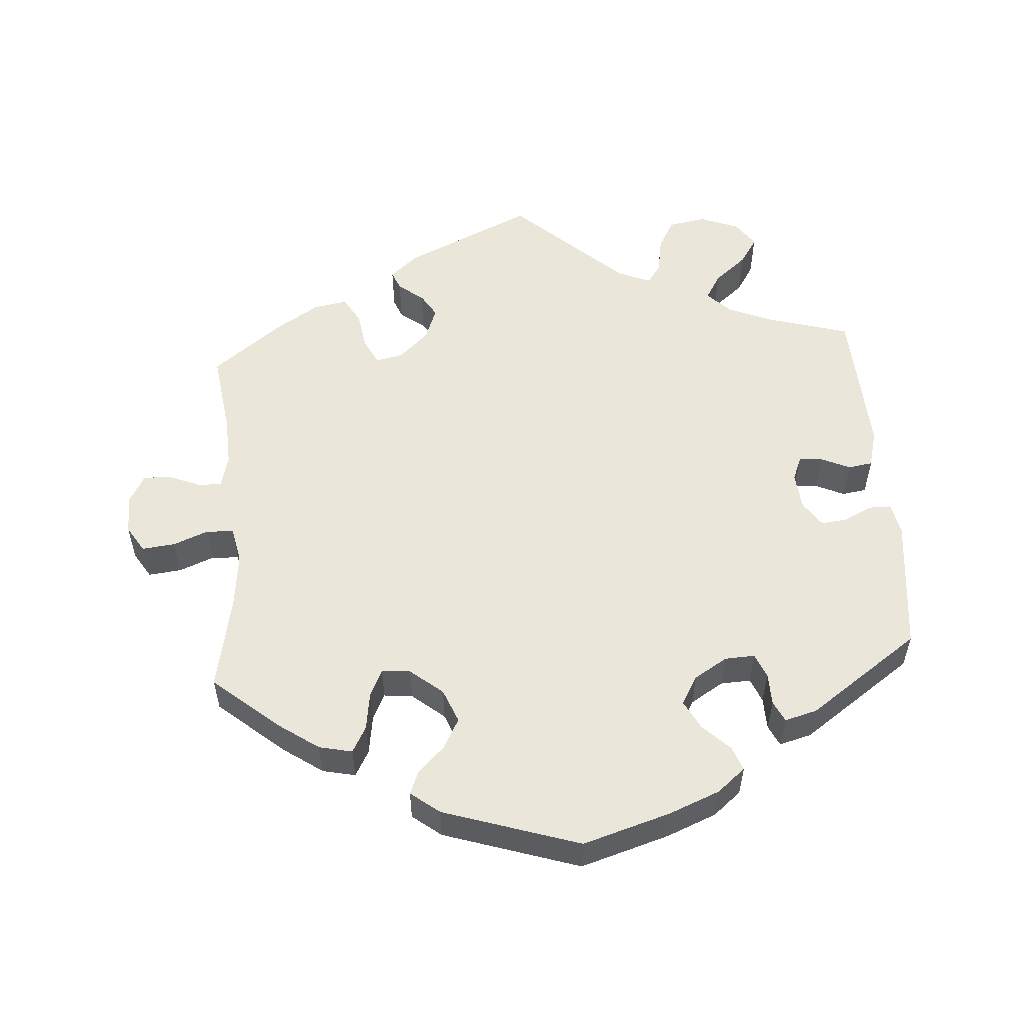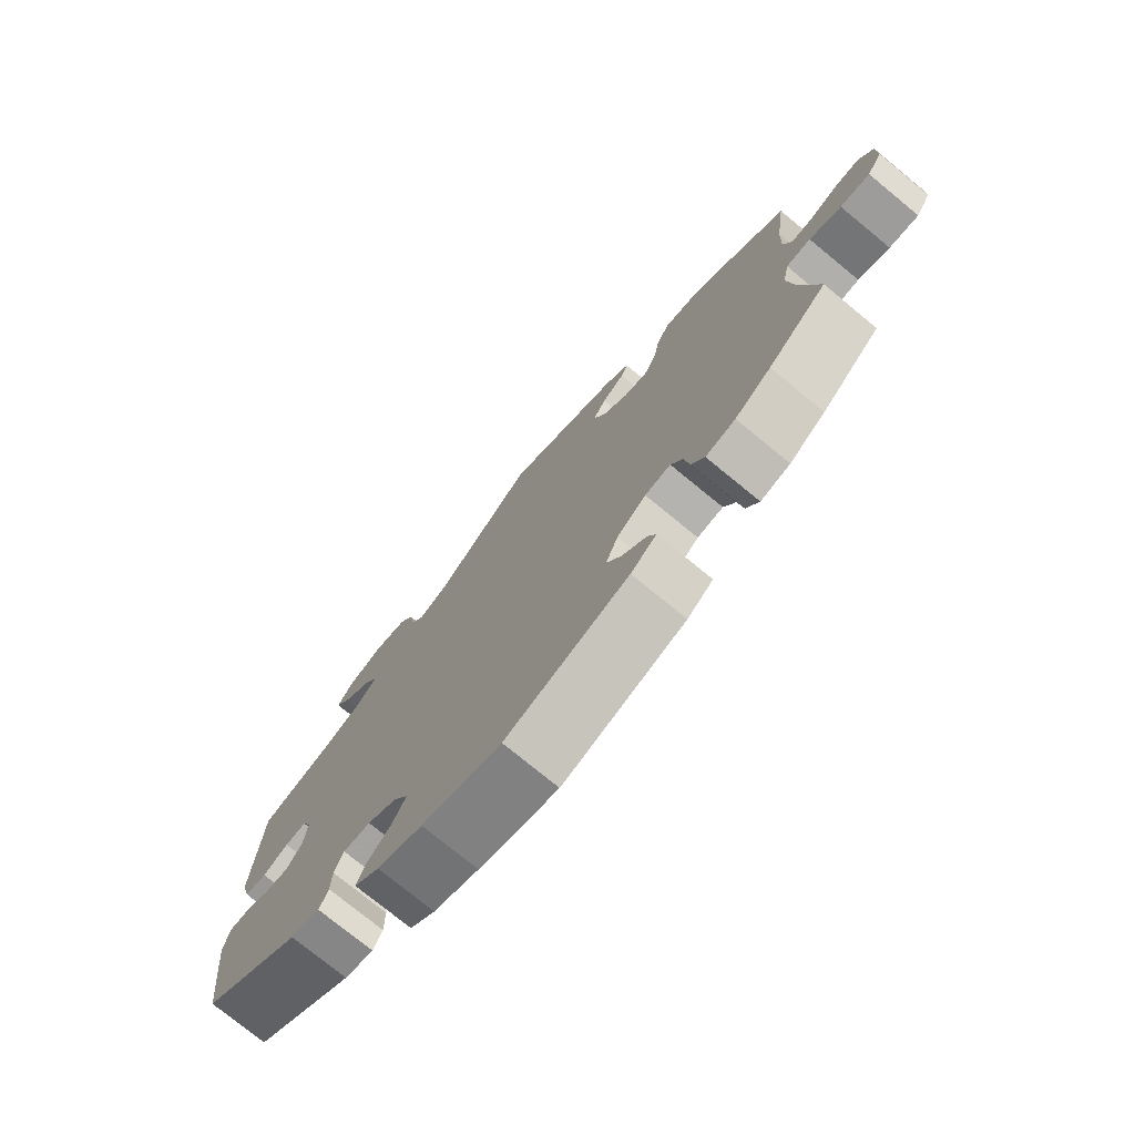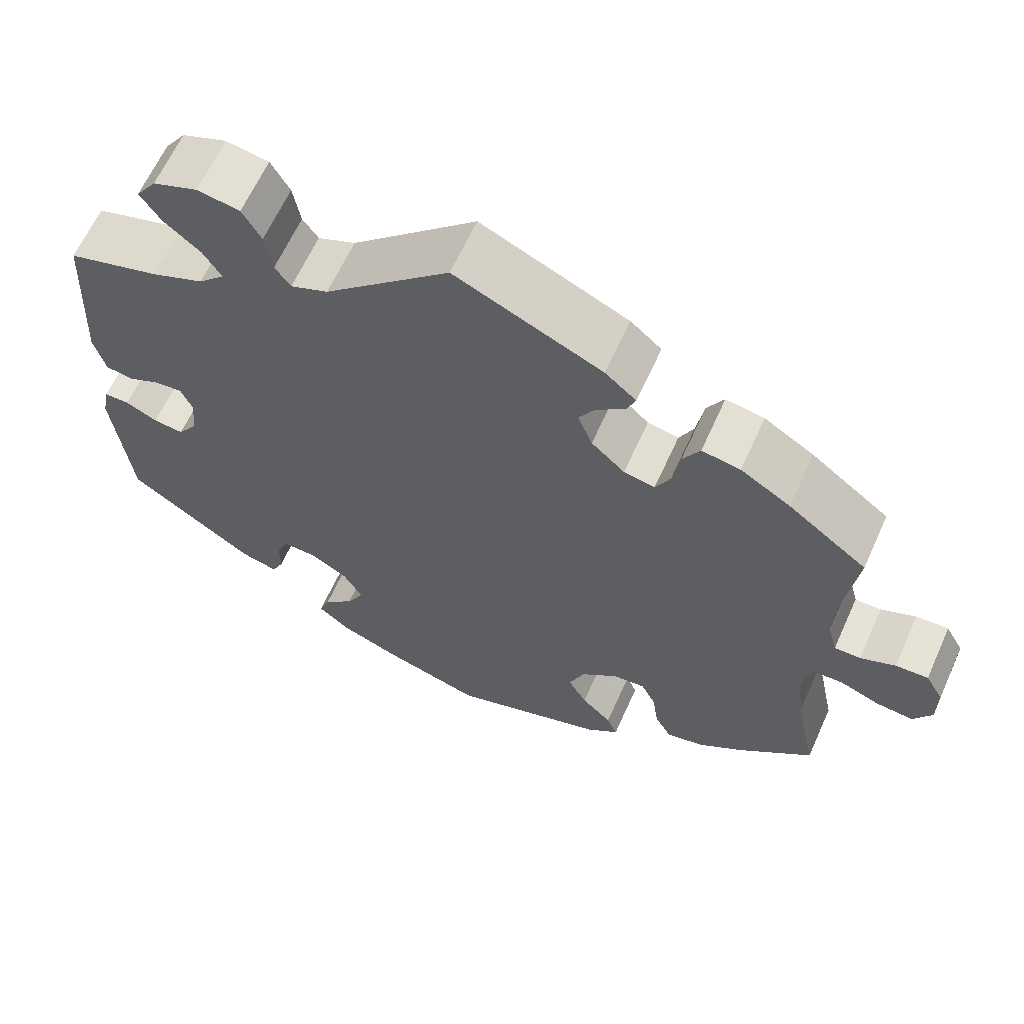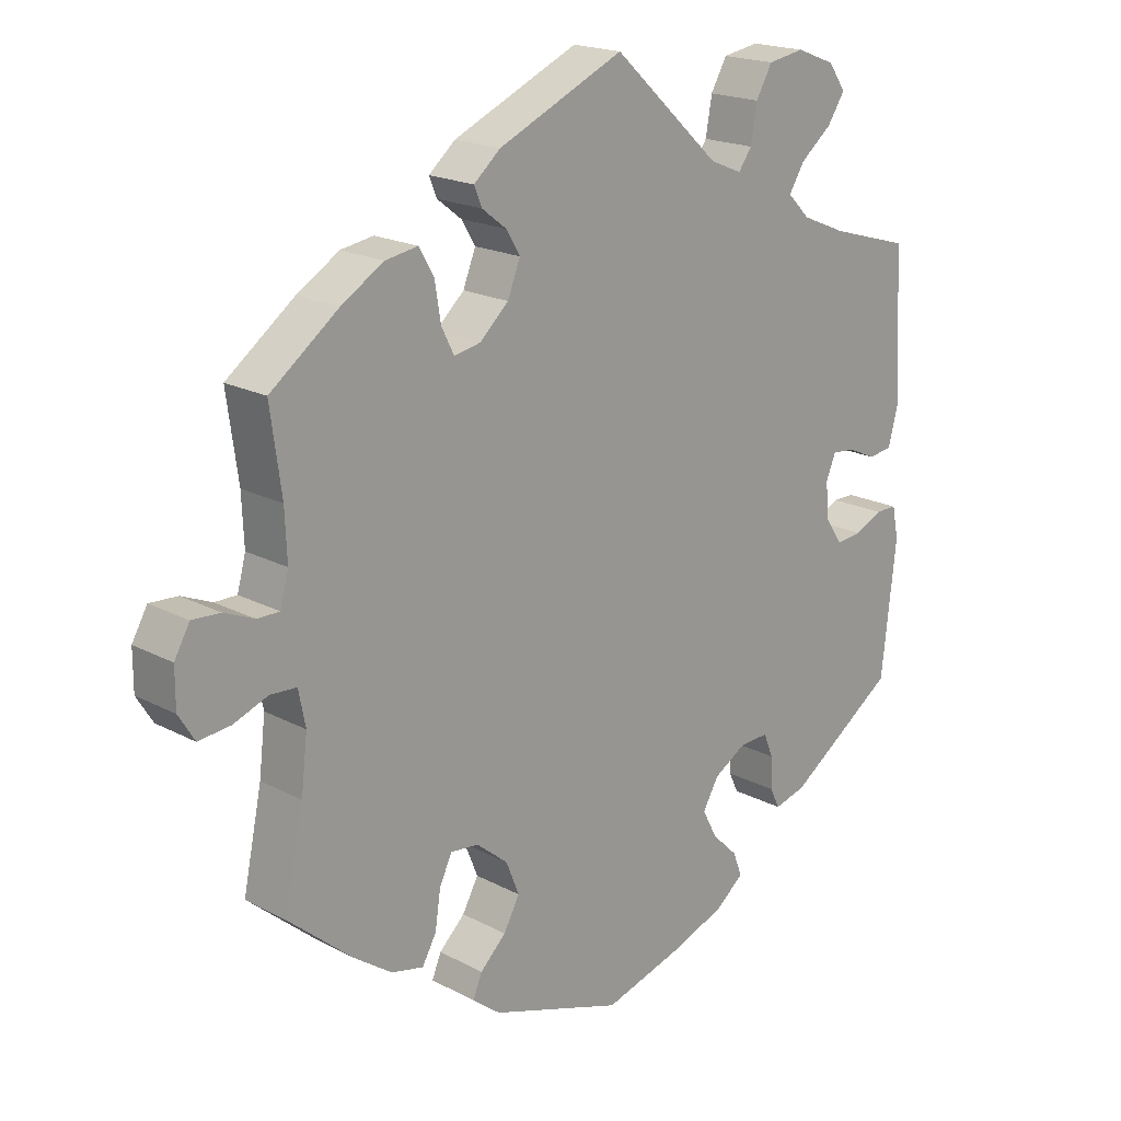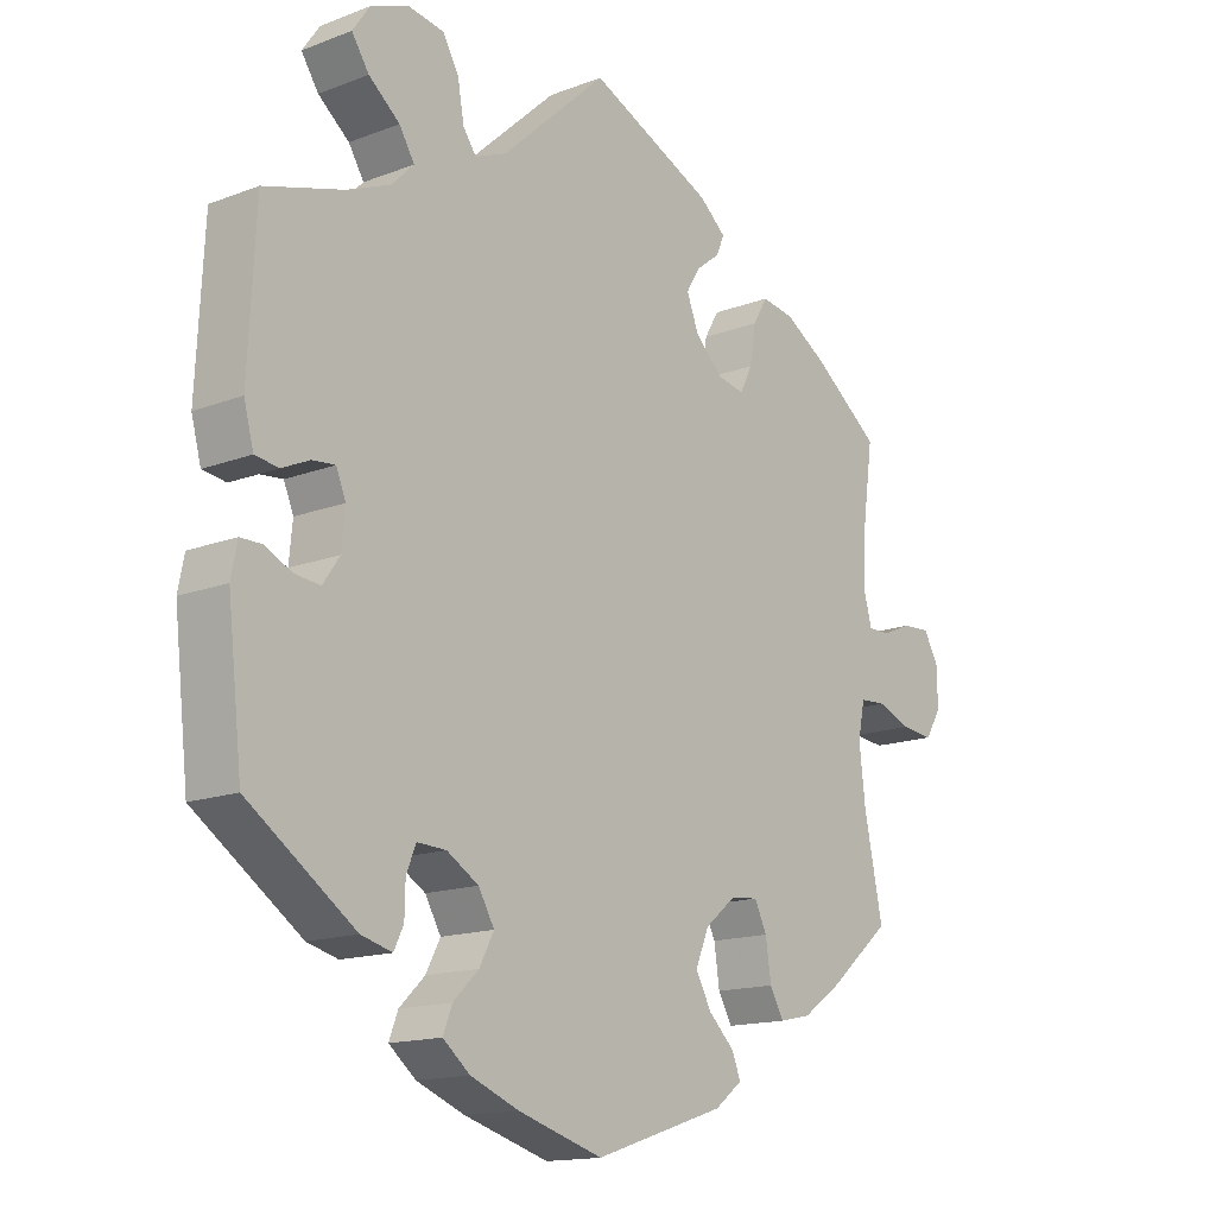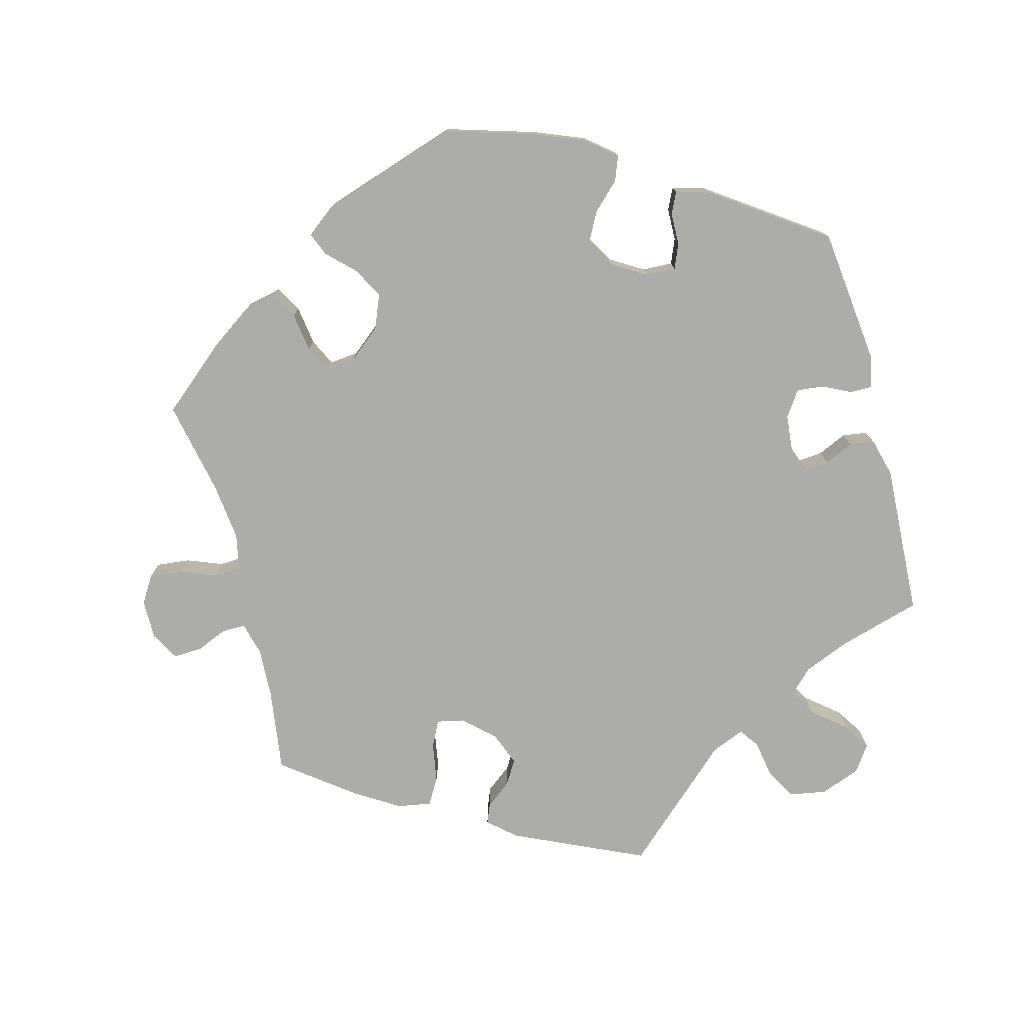
<metadata>
{"format":"obj","ext":"obj","renderer":"f3d","projection":"perspective","resolution":1024,"background":"white","views":[{"elev":54.9,"azim":175.8,"up":"+Y"},{"elev":-75.5,"azim":50.6,"up":"+Z"},{"elev":63.4,"azim":24.2,"up":"+Z"},{"elev":19.0,"azim":135.2,"up":"+Z"},{"elev":-14.9,"azim":-50.5,"up":"+Z"},{"elev":-76.9,"azim":-165.2,"up":"+Y"}]}
</metadata>
<code>
v -0.122 0.07 -0.541
v -0.192 0.07 -0.513
v -0.231 0.07 -0.481
v -0.218 0.07 -0.447
v -0.181 0.07 -0.411
v -0.16 0.07 -0.371
v -0.183 0.07 -0.331
v -0.229 0.07 -0.303
v -0.271 0.07 -0.301
v -0.285 0.07 -0.335
v -0.286 0.07 -0.38
v -0.3 0.07 -0.409
v -0.345 0.07 -0.397
v -0.5 0.07 -0.289
v -0.521 0.07 -0.101
v -0.512 0.07 -0.056
v -0.481 0.07 -0.056
v -0.442 0.07 -0.075
v -0.405 0.07 -0.079
v -0.381 0.07 -0.044
v -0.376 0.07 0.008
v -0.39 0.07 0.042
v -0.423 0.07 0.039
v -0.463 0.07 0.021
v -0.497 0.07 0.026
v -0.511 0.07 0.079
v -0.5 0.07 0.289
v -0.386 0.07 0.322
v -0.323 0.07 0.348
v -0.291 0.07 0.38
v -0.313 0.07 0.416
v -0.358 0.07 0.453
v -0.383 0.07 0.491
v -0.358 0.07 0.527
v -0.303 0.07 0.548
v -0.251 0.07 0.539
v -0.228 0.07 0.498
v -0.219 0.07 0.446
v -0.2 0.07 0.419
v -0.154 0.07 0.438
v -0.001 0.07 0.578
v 0.179 0.07 0.496
v 0.217 0.07 0.463
v 0.206 0.07 0.436
v 0.171 0.07 0.409
v 0.151 0.07 0.376
v 0.169 0.07 0.33
v 0.21 0.07 0.292
v 0.248 0.07 0.284
v 0.266 0.07 0.32
v 0.275 0.07 0.374
v 0.296 0.07 0.41
v 0.343 0.07 0.402
v 0.404 0.07 0.364
v 0.501 0.07 0.29
v 0.485 0.07 0.174
v 0.482 0.07 0.105
v 0.494 0.07 0.06
v 0.526 0.07 0.06
v 0.569 0.07 0.078
v 0.609 0.07 0.08
v 0.631 0.07 0.041
v 0.631 0.07 -0.014
v 0.608 0.07 -0.051
v 0.562 0.07 -0.046
v 0.513 0.07 -0.027
v 0.475 0.07 -0.029
v 0.465 0.07 -0.079
v 0.474 0.07 -0.157
v 0.501 0.07 -0.288
v 0.41 0.07 -0.365
v 0.354 0.07 -0.404
v 0.308 0.07 -0.414
v 0.288 0.07 -0.378
v 0.28 0.07 -0.324
v 0.262 0.07 -0.287
v 0.222 0.07 -0.291
v 0.177 0.07 -0.328
v 0.158 0.07 -0.375
v 0.181 0.07 -0.417
v 0.218 0.07 -0.453
v 0.231 0.07 -0.485
v 0.191 0.07 -0.516
v 0.001 0.07 -0.578
v -0.122 0 -0.541
v -0.192 0 -0.513
v -0.231 0 -0.481
v -0.218 0 -0.447
v -0.181 0 -0.411
v -0.16 0 -0.371
v -0.183 0 -0.331
v -0.229 0 -0.303
v -0.271 0 -0.301
v -0.285 0 -0.335
v -0.286 0 -0.38
v -0.3 0 -0.409
v -0.345 0 -0.397
v -0.5 0 -0.289
v -0.521 0 -0.101
v -0.512 0 -0.056
v -0.481 0 -0.056
v -0.442 0 -0.075
v -0.405 0 -0.079
v -0.381 0 -0.044
v -0.376 0 0.008
v -0.39 0 0.042
v -0.423 0 0.039
v -0.463 0 0.021
v -0.497 0 0.026
v -0.511 0 0.079
v -0.5 0 0.289
v -0.386 0 0.322
v -0.323 0 0.348
v -0.291 0 0.38
v -0.313 0 0.416
v -0.358 0 0.453
v -0.383 0 0.491
v -0.358 0 0.527
v -0.303 0 0.548
v -0.251 0 0.539
v -0.228 0 0.498
v -0.219 0 0.446
v -0.2 0 0.419
v -0.154 0 0.438
v -0.001 0 0.578
v 0.179 0 0.496
v 0.217 0 0.463
v 0.206 0 0.436
v 0.171 0 0.409
v 0.151 0 0.376
v 0.169 0 0.33
v 0.21 0 0.292
v 0.248 0 0.284
v 0.266 0 0.32
v 0.275 0 0.374
v 0.296 0 0.41
v 0.343 0 0.402
v 0.404 0 0.364
v 0.501 0 0.29
v 0.485 0 0.174
v 0.482 0 0.105
v 0.494 0 0.06
v 0.526 0 0.06
v 0.569 0 0.078
v 0.609 0 0.08
v 0.631 0 0.041
v 0.631 0 -0.014
v 0.608 0 -0.051
v 0.562 0 -0.046
v 0.513 0 -0.027
v 0.475 0 -0.029
v 0.465 0 -0.079
v 0.474 0 -0.157
v 0.501 0 -0.288
v 0.41 0 -0.365
v 0.354 0 -0.404
v 0.308 0 -0.414
v 0.288 0 -0.378
v 0.28 0 -0.324
v 0.262 0 -0.287
v 0.222 0 -0.291
v 0.177 0 -0.328
v 0.158 0 -0.375
v 0.181 0 -0.417
v 0.218 0 -0.453
v 0.231 0 -0.485
v 0.191 0 -0.516
v 0.001 0 -0.578
f 80 81 82 83
f 79 80 83 84
f 78 79 84 1
f 72 73 74 75
f 72 75 76
f 69 70 71 72
f 68 69 72 76
f 67 68 76 77
f 63 64 65 66
f 63 66 67
f 62 63 67
f 59 60 61 62
f 58 59 62 67
f 57 58 67 77
f 53 54 55 56
f 50 51 52 53
f 49 50 53 56
f 48 49 56 57
f 42 43 44 45
f 40 41 42 45
f 39 40 45 46
f 35 36 37 38
f 35 38 39
f 34 35 39
f 31 32 33 34
f 30 31 34 39
f 29 30 39 46
f 25 26 27 28
f 23 24 25 28
f 22 23 28 29
f 21 22 29 46
f 15 16 17 18
f 15 18 19
f 14 15 19
f 13 14 19 20
f 10 11 12 13
f 9 10 13 20
f 2 3 4 5
f 2 5 6
f 1 2 6
f 78 1 6
f 48 57 77 78
f 47 48 78 6
f 46 47 6 7
f 21 46 7 8
f 8 9 20 21
f 167 166 165 164
f 168 167 164 163
f 85 168 163 162
f 159 158 157 156
f 160 159 156
f 156 155 154 153
f 160 156 153 152
f 161 160 152 151
f 150 149 148 147
f 151 150 147
f 151 147 146
f 146 145 144 143
f 151 146 143 142
f 161 151 142 141
f 140 139 138 137
f 137 136 135 134
f 140 137 134 133
f 141 140 133 132
f 129 128 127 126
f 129 126 125 124
f 130 129 124 123
f 122 121 120 119
f 123 122 119
f 123 119 118
f 118 117 116 115
f 123 118 115 114
f 130 123 114 113
f 112 111 110 109
f 112 109 108 107
f 113 112 107 106
f 130 113 106 105
f 102 101 100 99
f 103 102 99
f 103 99 98
f 104 103 98 97
f 97 96 95 94
f 104 97 94 93
f 89 88 87 86
f 90 89 86
f 90 86 85
f 90 85 162
f 162 161 141 132
f 90 162 132 131
f 91 90 131 130
f 92 91 130 105
f 105 104 93 92
f 1 85 86 2
f 2 86 87 3
f 3 87 88 4
f 4 88 89 5
f 5 89 90 6
f 6 90 91 7
f 7 91 92 8
f 8 92 93 9
f 9 93 94 10
f 10 94 95 11
f 11 95 96 12
f 12 96 97 13
f 13 97 98 14
f 14 98 99 15
f 15 99 100 16
f 16 100 101 17
f 17 101 102 18
f 18 102 103 19
f 19 103 104 20
f 20 104 105 21
f 21 105 106 22
f 22 106 107 23
f 23 107 108 24
f 24 108 109 25
f 25 109 110 26
f 26 110 111 27
f 27 111 112 28
f 28 112 113 29
f 29 113 114 30
f 30 114 115 31
f 31 115 116 32
f 32 116 117 33
f 33 117 118 34
f 34 118 119 35
f 35 119 120 36
f 36 120 121 37
f 37 121 122 38
f 38 122 123 39
f 39 123 124 40
f 40 124 125 41
f 41 125 126 42
f 42 126 127 43
f 43 127 128 44
f 44 128 129 45
f 45 129 130 46
f 46 130 131 47
f 47 131 132 48
f 48 132 133 49
f 49 133 134 50
f 50 134 135 51
f 51 135 136 52
f 52 136 137 53
f 53 137 138 54
f 54 138 139 55
f 55 139 140 56
f 56 140 141 57
f 57 141 142 58
f 58 142 143 59
f 59 143 144 60
f 60 144 145 61
f 61 145 146 62
f 62 146 147 63
f 63 147 148 64
f 64 148 149 65
f 65 149 150 66
f 66 150 151 67
f 67 151 152 68
f 68 152 153 69
f 69 153 154 70
f 70 154 155 71
f 71 155 156 72
f 72 156 157 73
f 73 157 158 74
f 74 158 159 75
f 75 159 160 76
f 76 160 161 77
f 77 161 162 78
f 78 162 163 79
f 79 163 164 80
f 80 164 165 81
f 81 165 166 82
f 82 166 167 83
f 83 167 168 84
f 84 168 85 1

</code>
